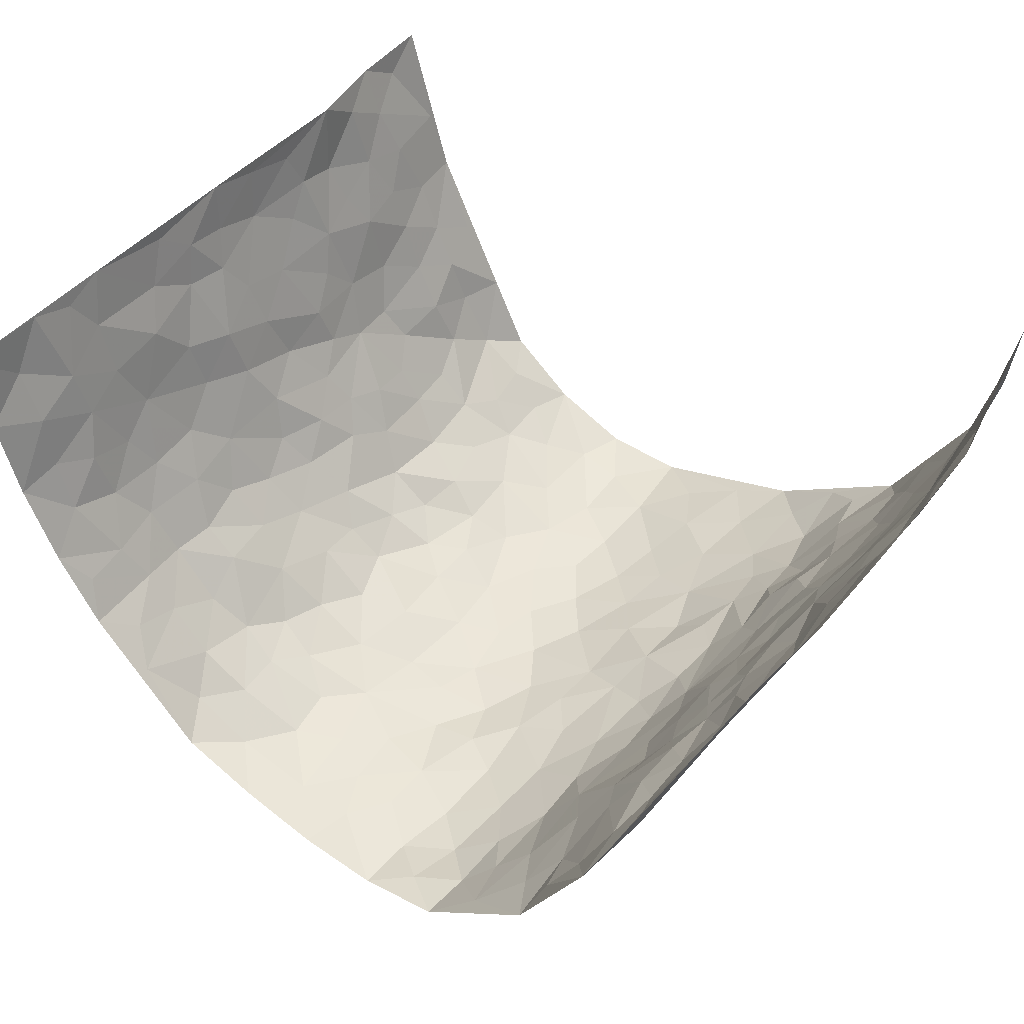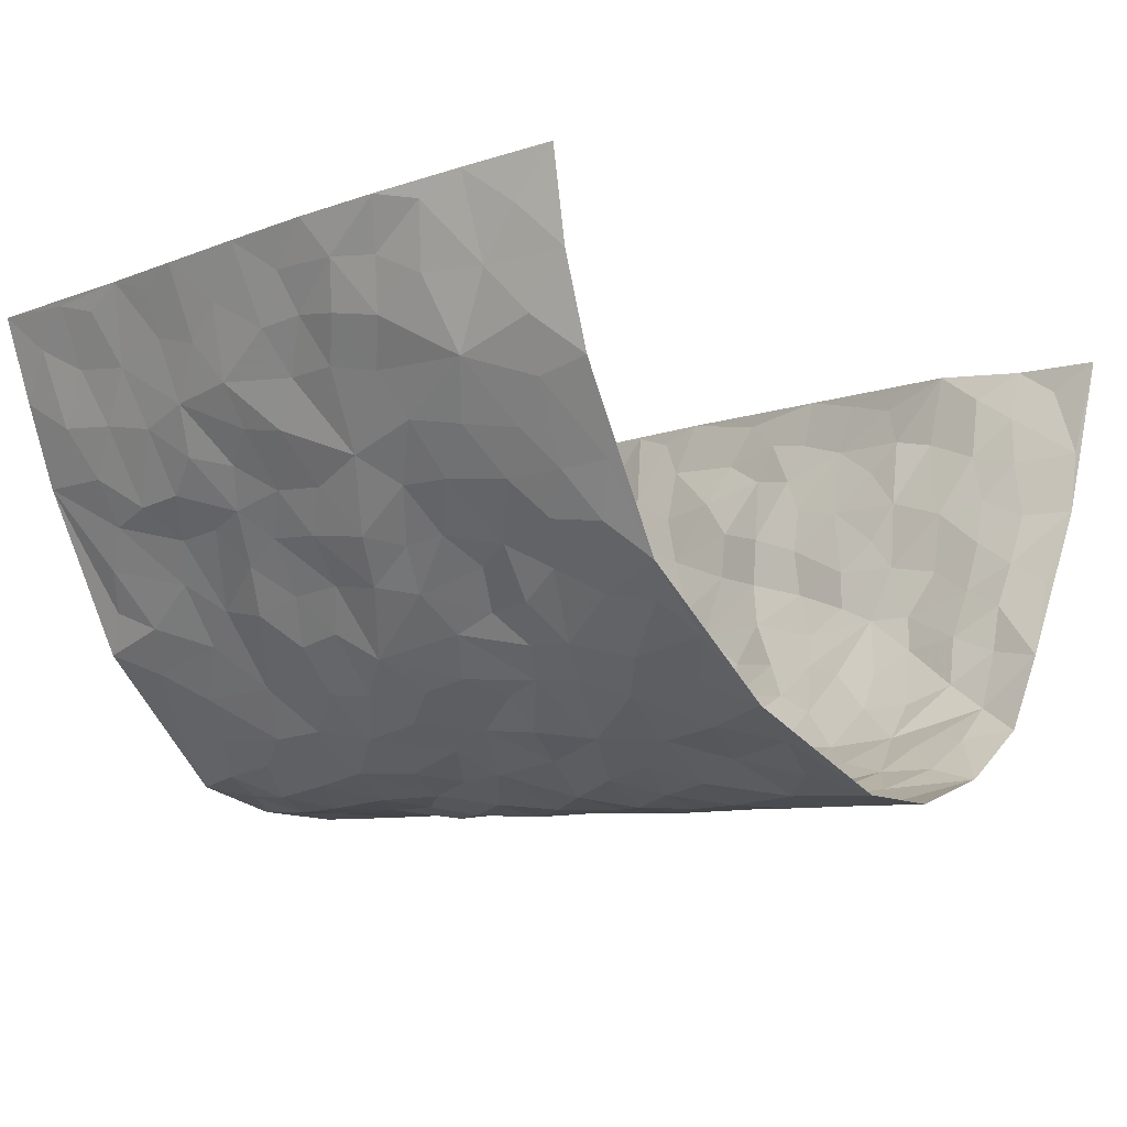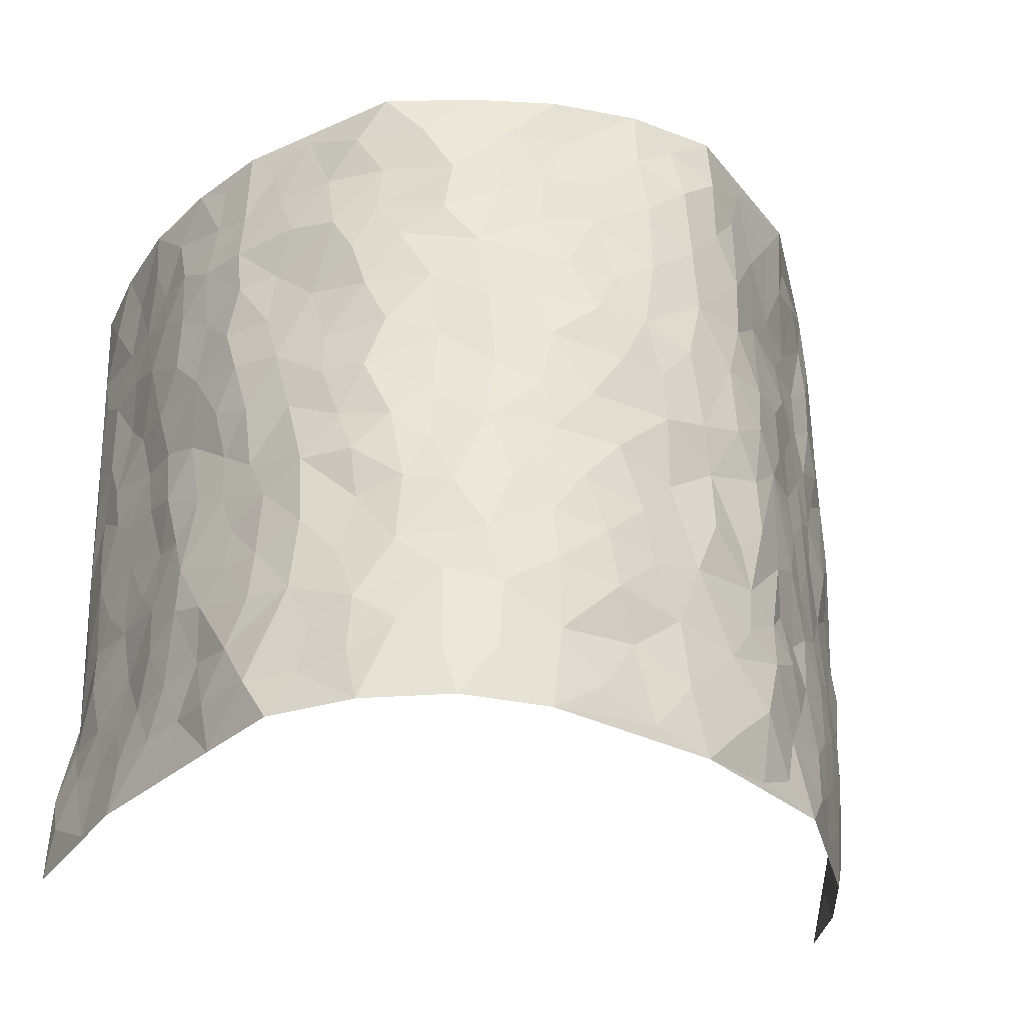
<metadata>
{"format":"obj","ext":"obj","renderer":"f3d","projection":"perspective","resolution":1024,"background":"white","views":[{"elev":49.3,"azim":-141.8,"up":"+Z"},{"elev":-9.9,"azim":-47.8,"up":"+Z"},{"elev":-31.9,"azim":167.2,"up":"+Y"}]}
</metadata>
<code>
v -0.5706 0.01334 0.4381
v -0.6107 1.007 0.4109
v 0.5963 -0.004155 0.4045
v 0.5894 0.9907 0.4217
v -0.5567 0.3967 0.2448
v -0.6263 0.5082 0.4133
v -0.5864 0.3629 0.3
v 0.01163 0.002921 -0.2689
v -0.6217 0.2572 0.4183
v -0.6084 0.3441 0.3622
v -0.524 0.003945 0.196
v -0.5964 0.1352 0.4287
v -0.5196 0.2954 0.1681
v -0.5573 0.00741 0.3152
v -0.5757 0.2935 0.2866
v -0.4108 0.001823 -0.02404
v -0.604 0.1955 0.4028
v -0.2633 0.1652 -0.1558
v -0.545 0.326 0.2295
v -0.5661 0.1261 0.3154
v -0.5723 0.07225 0.3789
v -0.5524 0.06741 0.2506
v -0.5032 0.1285 0.1349
v -0.5248 0.07683 0.1832
v -0.5825 0.2127 0.3205
v -0.5964 0.2764 0.3536
v -0.5492 0.18 0.2211
v -0.5143 0.2115 0.1508
v -0.5854 0.4936 0.3051
v -0.6254 0.3821 0.4165
v -0.527 1.003 0.1787
v -0.4288 0.2226 0.01868
v 0.2592 0.1594 -0.2149
v -0.6166 0.757 0.4115
v -0.328 0.3905 -0.1213
v -0.5524 0.7589 0.2233
v -0.5582 0.8378 0.2386
v -0.4565 0.4426 0.0516
v -0.4591 0.6072 0.06931
v -0.4181 0.9967 -0.04506
v -0.6134 0.6947 0.3893
v -0.4921 0.5649 0.1225
v -0.3397 0.7519 -0.1066
v -0.4065 0.2794 0.0004012
v -0.3873 0.2247 -0.04663
v -0.4053 0.1624 -0.01486
v -0.3818 0.6354 -0.06361
v -0.3329 0.5576 -0.1295
v 0.1669 0.4746 -0.2433
v -0.2972 0.2192 -0.1352
v -0.2026 0.608 -0.2215
v -0.3375 0.6271 -0.1232
v -0.2681 0.05618 -0.1473
v -0.4708 0.713 0.09252
v -0.3456 0.1929 -0.0963
v -0.5879 0.6246 0.309
v -0.03324 0.3485 -0.2704
v 0.06317 0.3407 -0.2727
v 0.285 0.4519 -0.1875
v -0.09218 0.5504 -0.2601
v -0.1573 0.5545 -0.232
v 0.09501 0.631 -0.2623
v -0.478 0.3474 0.1007
v -0.5386 0.5778 0.1969
v -0.6074 0.8177 0.3844
v -0.4469 0.13 0.03538
v -0.3145 0.01153 -0.1004
v -0.5539 0.4704 0.2437
v -0.4766 0.1733 0.08464
v -0.4695 0.01928 0.08656
v -0.2169 0.0006714 -0.175
v -0.4743 0.08926 0.08486
v -0.4414 0.05358 0.02373
v -0.3644 0.03707 -0.06095
v -0.3782 0.1038 -0.04885
v -0.5906 0.6932 0.3279
v -0.611 0.8818 0.4035
v -0.5356 0.5121 0.1859
v -0.001133 0.9987 -0.2559
v -0.5623 0.6815 0.2433
v -0.441 0.3153 0.03996
v -0.4177 0.4601 -0.006592
v 0.009076 0.5715 -0.2708
v -0.04615 0.482 -0.2676
v 0.007984 0.4198 -0.2678
v -0.1065 0.1281 -0.2238
v -0.4441 0.6714 0.04103
v -0.6034 0.5694 0.3508
v -0.5326 0.6955 0.1781
v -0.3724 0.2959 -0.05046
v -0.4822 0.2688 0.09725
v -0.4112 0.6887 -0.01936
v -0.1638 0.4839 -0.2276
v -0.2385 0.4346 -0.1767
v -0.4858 0.6517 0.1075
v -0.001078 0.1178 -0.2651
v -0.3629 0.5084 -0.0891
v -0.3035 0.2862 -0.1291
v -0.2256 0.5016 -0.1981
v -0.1662 0.3812 -0.2158
v -0.6256 0.6328 0.4102
v -0.5134 0.6264 0.1598
v -0.5697 0.5847 0.254
v -0.3223 0.1081 -0.1187
v -0.4173 0.5326 0.00299
v -0.5033 0.4077 0.1435
v -0.1208 0.3239 -0.2405
v -0.1362 0.2486 -0.2282
v -0.4157 0.6118 -0.001704
v 0.1103 0.7297 -0.2541
v 0.003357 0.2159 -0.2718
v -0.06594 0.2733 -0.2593
v 0.01059 0.2893 -0.2724
v -0.3661 0.362 -0.07108
v -0.1771 0.1826 -0.2026
v -0.4876 0.4898 0.1173
v -0.438 0.3812 0.03449
v -0.4053 0.3902 -0.02181
v -0.286 0.5215 -0.1664
v -0.2392 0.3488 -0.1852
v -0.3203 0.4647 -0.1313
v -0.2075 0.2692 -0.1965
v -0.08588 0.4107 -0.2566
v -0.4591 0.5325 0.06395
v -0.0823 0.1977 -0.2494
v -0.1907 0.09251 -0.1923
v -0.346 0.2566 -0.09248
v -0.6059 0.4443 0.3666
v -0.5838 0.4259 0.31
v 0.0969 0.4239 -0.2672
v 0.2105 0.2396 -0.2357
v 0.08531 0.5176 -0.2607
v 0.02296 0.4882 -0.269
v 0.1691 0.3942 -0.2474
v 0.5294 0.4924 0.2369
v 0.2212 0.4349 -0.2319
v 0.2587 0.3148 -0.203
v 0.1602 0.5684 -0.2395
v 0.12 1 -0.2363
v -0.275 0.6167 -0.179
v 0.3727 0.8795 -0.08769
v 0.4131 0.9969 -0.03513
v -0.2113 0.7788 -0.2284
v -0.05892 0.8643 -0.2551
v -0.2873 0.3465 -0.1432
v -0.3875 0.5648 -0.05302
v -0.06002 0.05315 -0.2448
v -0.1371 0.0217 -0.2108
v 0.1343 0.00521 -0.2734
v 0.01353 0.8606 -0.2545
v -0.01507 0.7 -0.2686
v 0.3822 0.1976 -0.1091
v 0.326 0.291 -0.1677
v 0.4599 0.5242 0.04833
v 0.4351 0.5451 -0.01416
v 0.4038 0.1356 -0.08306
v 0.4367 0.2271 -0.02214
v 0.3693 0.3619 -0.1078
v 0.02458 0.6406 -0.2614
v -0.05766 0.627 -0.2691
v -0.1449 0.7281 -0.2478
v -0.08408 0.6923 -0.2558
v -0.0595 0.7911 -0.2545
v -0.1321 0.6312 -0.2462
v 0.02197 0.7748 -0.2556
v 0.2385 0.9995 -0.2054
v -0.01963 0.9269 -0.2516
v -0.2588 0.8438 -0.1998
v -0.1999 0.8788 -0.2393
v -0.2968 0.7786 -0.1699
v -0.2444 0.9954 -0.2208
v -0.2209 0.6937 -0.2168
v -0.2956 0.6975 -0.1648
v -0.1409 0.8288 -0.2542
v -0.1249 0.9989 -0.2508
v 0.2152 0.7473 -0.2213
v 0.1738 0.6679 -0.2381
v 0.3051 0.5958 -0.1625
v 0.2561 0.524 -0.2089
v 0.2582 0.6673 -0.2
v 0.3697 0.7442 -0.08672
v 0.3236 0.6837 -0.1386
v 0.2767 0.7347 -0.1908
v 0.06822 0.9302 -0.2528
v 0.07965 0.8238 -0.2525
v 0.146 0.8593 -0.2475
v 0.239 0.8746 -0.1983
v 0.3026 0.7947 -0.1648
v 0.2297 0.5968 -0.2197
v -0.5796 0.8744 0.319
v -0.5091 0.8207 0.1311
v -0.5813 0.7817 0.3056
v -0.5694 1.006 0.2943
v -0.5913 0.9474 0.357
v -0.5612 0.9277 0.2486
v -0.5324 0.8907 0.1765
v -0.4707 0.9317 0.06205
v -0.4962 0.8898 0.1144
v -0.5102 0.7496 0.1379
v -0.4371 0.816 0.0332
v -0.468 0.784 0.08727
v -0.4202 0.9003 -0.0172
v -0.3438 0.8758 -0.1104
v -0.4382 0.9608 0.009562
v -0.384 0.8153 -0.04683
v -0.3805 0.9345 -0.0742
v -0.3149 0.9704 -0.1473
v -0.4083 0.761 -0.005394
v -0.2969 0.8988 -0.1647
v -0.2543 0.9276 -0.2104
v 0.1575 0.7858 -0.246
v 0.2447 0.8053 -0.199
v 0.1861 0.9351 -0.2292
v 0.3546 0.8123 -0.1151
v 0.31 0.8814 -0.1483
v 0.3362 0.9822 -0.1113
v 0.2755 0.9386 -0.1822
v 0.3796 0.947 -0.06972
v 0.3454 0.4938 -0.1295
v 0.3067 0.5296 -0.168
v 0.4164 0.6031 -0.05048
v 0.3787 0.6641 -0.08603
v 0.3654 0.5879 -0.1105
v 0.3353 0.1917 -0.1603
v 0.4056 0.3342 -0.05067
v 0.3984 0.5215 -0.06931
v 0.329 0.3895 -0.1623
v -0.1258 0.9147 -0.2554
v -0.183 0.9565 -0.2339
v 0.3078 0.1347 -0.178
v 0.4684 0.0135 0.05932
v 0.2032 0.3348 -0.2381
v 0.2683 0.3857 -0.2092
v 0.4654 0.2464 0.03271
v 0.5339 0.9932 0.1811
v 0.5668 0.2424 0.4167
v 0.4228 0.8111 -0.04147
v 0.5051 0.4836 0.1664
v 0.4176 0.7458 -0.04332
v 0.5752 0.4928 0.4197
v 0.4919 0.2916 0.1156
v 0.4191 0.4671 -0.02419
v 0.5226 0.3069 0.2212
v 0.4478 0.4144 0.01877
v 0.4133 0.00144 -0.05132
v 0.09634 0.254 -0.2703
v 0.4253 0.07655 -0.03829
v 0.1404 0.3206 -0.2628
v 0.3754 0.2674 -0.11
v 0.5571 0.2598 0.3113
v 0.4855 0.4595 0.09094
v 0.4498 0.08126 0.03105
v 0.3879 0.4255 -0.07694
v 0.4703 0.3699 0.05858
v 0.2793 0.2344 -0.1972
v 0.4096 0.2716 -0.05779
v 0.2649 0.08048 -0.2153
v 0.3547 0.004182 -0.1609
v 0.2529 0.004606 -0.2345
v 0.2073 0.117 -0.2436
v 0.07581 0.1715 -0.2738
v 0.1505 0.1917 -0.2558
v 0.4693 0.146 0.06126
v 0.5242 0.4187 0.2212
v 0.5116 0.2178 0.1923
v 0.4832 0.07912 0.09655
v 0.4872 0.3821 0.1184
v 0.5045 0.3361 0.1639
v 0.5559 0.3204 0.325
v 0.5106 0.5635 0.1951
v 0.4978 0.1433 0.1363
v 0.5201 0.1467 0.2046
v 0.5451 0.3626 0.2809
v 0.5678 0.3424 0.381
v 0.5614 0.4327 0.3261
v 0.4625 0.3116 0.03323
v 0.5401 0.1019 0.2574
v 0.3189 0.06461 -0.1725
v 0.3821 0.07015 -0.1235
v 0.0817 0.07999 -0.2751
v 0.1537 0.07532 -0.2683
v 0.5815 0.7425 0.4223
v 0.5158 0.07677 0.1713
v 0.4902 0.2137 0.1004
v 0.5718 0.4175 0.4009
v 0.5647 0.5032 0.3482
v 0.5337 0.2461 0.2494
v 0.4325 0.148 -0.01009
v 0.5243 -0.000112 0.1693
v 0.4175 0.3934 -0.03204
v 0.5874 0.05883 0.3676
v 0.591 0.1201 0.408
v 0.5442 0.176 0.278
v 0.5653 0.1193 0.3317
v 0.5522 0.005906 0.261
v 0.5693 0.1818 0.3724
v 0.4896 0.5527 0.1177
v 0.5053 0.6286 0.1409
v 0.4637 0.6336 0.0413
v 0.5396 0.686 0.2735
v 0.4892 0.7684 0.08375
v 0.577 0.6179 0.3995
v 0.5247 0.6372 0.2153
v 0.5532 0.5898 0.2989
v 0.5229 0.7394 0.1811
v 0.547 0.5253 0.2902
v 0.5646 0.5679 0.3592
v 0.5642 0.6535 0.3357
v 0.4908 0.689 0.09139
v 0.4553 0.7217 0.02513
v 0.4301 0.6734 -0.02657
v 0.5522 0.8458 0.3004
v 0.5135 0.8669 0.163
v 0.542 0.7709 0.2588
v 0.5652 0.7713 0.3424
v 0.5332 0.8386 0.2289
v 0.585 0.8666 0.4191
v 0.5115 0.7987 0.1437
v 0.5795 0.8042 0.3981
v 0.5296 0.9264 0.1901
v 0.568 0.9912 0.2999
v 0.4792 0.9964 0.06905
v 0.5466 0.9199 0.2684
v 0.5776 0.9202 0.3504
v 0.5002 0.9314 0.1143
v 0.4507 0.8994 0.02064
v 0.4176 0.8801 -0.03595
v 0.4457 0.968 0.01688
v 0.4626 0.8196 0.02776
v 0.4922 0.8577 0.08896
f 29 6 128
f 12 21 20
f 26 10 9
f 55 45 46
f 27 19 15
f 26 9 17
f 101 6 88
f 12 1 21
f 7 15 19
f 125 86 96
f 84 123 85
f 129 29 128
f 25 27 15
f 12 20 17
f 73 75 66
f 22 14 11
f 26 17 25
f 9 12 17
f 25 15 26
f 5 129 7
f 52 146 48
f 55 18 50
f 7 19 5
f 20 27 25
f 124 82 105
f 41 76 34
f 20 14 22
f 14 20 21
f 14 21 1
f 24 22 11
f 24 27 22
f 72 66 69
f 69 32 91
f 70 24 11
f 24 23 27
f 17 20 25
f 27 20 22
f 10 15 7
f 10 26 15
f 23 28 27
f 27 13 19
f 28 23 69
f 13 27 28
f 119 121 94
f 10 7 129
f 6 30 128
f 9 10 30
f 36 192 80
f 80 102 89
f 118 81 44
f 64 103 78
f 115 126 86
f 45 32 46
f 91 63 13
f 129 68 29
f 95 87 54
f 95 54 199
f 202 40 204
f 82 97 105
f 29 88 6
f 18 55 104
f 148 126 71
f 38 82 124
f 50 18 122
f 117 82 38
f 5 19 106
f 82 117 118
f 80 64 102
f 127 45 55
f 194 77 190
f 98 35 114
f 39 124 105
f 127 50 98
f 106 19 13
f 66 75 46
f 39 95 42
f 63 117 38
f 95 89 102
f 101 56 76
f 51 140 99
f 18 53 126
f 62 83 132
f 45 127 90
f 112 113 57
f 103 29 68
f 130 85 58
f 109 39 105
f 35 94 121
f 113 246 58
f 151 165 163
f 120 100 94
f 114 127 98
f 192 190 65
f 95 39 87
f 36 191 37
f 67 104 74
f 56 101 88
f 13 63 106
f 192 34 76
f 268 241 243
f 108 115 125
f 93 84 60
f 133 84 85
f 156 288 157
f 101 76 41
f 80 103 64
f 105 97 146
f 99 61 51
f 92 109 47
f 125 96 111
f 158 227 153
f 75 104 55
f 69 66 32
f 81 91 32
f 106 78 68
f 42 64 78
f 77 34 65
f 24 70 72
f 75 73 16
f 16 71 67
f 2 34 77
f 13 28 91
f 103 56 88
f 56 80 76
f 72 69 23
f 11 16 70
f 16 73 70
f 16 67 74
f 115 18 126
f 24 72 23
f 73 72 70
f 16 74 75
f 72 73 66
f 32 45 44
f 84 83 60
f 66 46 32
f 78 106 116
f 117 63 81
f 67 53 104
f 103 68 78
f 69 91 28
f 36 80 89
f 106 38 116
f 106 68 5
f 81 118 117
f 62 132 138
f 32 44 81
f 53 67 71
f 57 58 85
f 123 100 107
f 93 60 61
f 33 230 224
f 8 96 147
f 132 133 130
f 140 48 119
f 93 100 123
f 122 98 50
f 164 60 160
f 53 71 126
f 125 112 108
f 193 194 195
f 75 55 46
f 63 91 81
f 56 103 80
f 196 198 31
f 18 104 53
f 121 48 97
f 38 106 63
f 118 97 82
f 97 35 121
f 51 172 140
f 130 134 49
f 87 39 109
f 288 252 263
f 97 114 35
f 47 43 92
f 57 113 58
f 248 130 58
f 34 101 41
f 114 90 127
f 116 124 42
f 145 94 35
f 118 114 97
f 167 79 175
f 98 145 35
f 85 123 57
f 43 47 52
f 199 36 89
f 42 78 116
f 159 83 62
f 88 29 103
f 74 104 75
f 118 44 90
f 173 140 172
f 42 95 102
f 190 192 37
f 65 190 77
f 89 95 199
f 125 111 112
f 92 87 109
f 18 115 122
f 177 180 176
f 112 57 107
f 109 105 146
f 93 94 100
f 285 286 275
f 96 86 147
f 137 232 131
f 57 123 107
f 87 92 208
f 49 134 136
f 132 130 49
f 161 164 162
f 50 127 55
f 122 108 107
f 122 107 100
f 48 140 52
f 118 90 114
f 99 119 94
f 123 84 93
f 36 37 192
f 48 121 119
f 120 122 100
f 39 42 124
f 38 124 116
f 248 58 246
f 44 45 90
f 98 122 120
f 146 52 47
f 94 93 99
f 168 209 170
f 212 183 188
f 202 197 200
f 42 102 64
f 107 108 112
f 99 93 61
f 8 280 96
f 112 111 113
f 125 115 86
f 115 108 122
f 128 30 10
f 5 68 129
f 10 129 128
f 132 49 138
f 83 84 133
f 130 133 85
f 83 133 132
f 248 134 130
f 156 152 224
f 151 110 165
f 212 186 211
f 153 224 249
f 254 251 244
f 246 261 262
f 225 158 249
f 49 136 179
f 185 184 150
f 214 188 181
f 181 188 182
f 161 163 174
f 143 170 172
f 110 211 185
f 184 79 167
f 174 228 169
f 62 110 159
f 163 150 144
f 210 169 229
f 170 143 168
f 176 211 110
f 98 120 145
f 94 145 120
f 48 146 97
f 109 146 47
f 148 86 126
f 147 86 148
f 71 8 148
f 8 147 148
f 244 276 254
f 232 136 134
f 174 143 161
f 60 83 160
f 163 162 151
f 159 160 83
f 261 281 262
f 259 281 149
f 219 220 59
f 246 113 111
f 33 255 131
f 157 256 152
f 137 255 153
f 230 278 279
f 262 260 33
f 154 155 242
f 131 255 137
f 248 131 232
f 281 280 149
f 259 258 278
f 220 179 59
f 159 151 160
f 162 160 151
f 164 61 60
f 228 174 144
f 144 174 163
f 159 110 151
f 161 172 164
f 186 184 185
f 161 162 163
f 61 164 51
f 160 162 164
f 187 217 213
f 150 163 165
f 205 202 200
f 79 184 139
f 170 43 173
f 174 169 143
f 161 143 172
f 167 144 150
f 176 180 183
f 172 170 173
f 223 226 221
f 185 150 165
f 99 140 119
f 207 206 203
f 172 51 164
f 43 52 173
f 173 52 140
f 167 175 228
f 228 229 169
f 210 168 169
f 177 110 62
f 189 138 179
f 62 138 177
f 136 232 233
f 181 182 222
f 150 184 167
f 178 180 189
f 49 179 138
f 177 138 189
f 180 178 182
f 178 179 220
f 307 308 304
f 222 223 221
f 215 187 188
f 176 183 212
f 187 213 186
f 214 215 188
f 185 211 186
f 237 181 239
f 182 188 183
f 110 185 165
f 216 215 141
f 211 176 212
f 182 183 180
f 176 110 177
f 213 184 186
f 178 189 179
f 177 189 180
f 195 190 37
f 197 198 200
f 195 194 190
f 34 192 65
f 80 192 76
f 37 196 195
f 194 2 77
f 193 2 194
f 196 37 191
f 31 193 195
f 198 196 191
f 31 195 196
f 199 201 191
f 197 204 31
f 198 191 201
f 31 198 197
f 201 199 54
f 36 199 191
f 54 208 201
f 208 43 205
f 208 54 87
f 198 201 200
f 206 205 203
f 43 170 203
f 210 207 209
f 40 202 206
f 31 204 40
f 197 202 204
f 208 205 200
f 43 203 205
f 205 206 202
f 203 209 207
f 171 40 207
f 40 206 207
f 208 200 201
f 43 208 92
f 170 209 203
f 168 143 169
f 207 210 171
f 168 210 209
f 188 187 212
f 212 187 186
f 166 139 213
f 184 213 139
f 237 214 181
f 215 214 141
f 216 141 218
f 213 217 166
f 142 166 216
f 217 216 166
f 187 215 217
f 216 217 215
f 237 141 214
f 142 216 218
f 223 222 182
f 179 136 59
f 223 220 219
f 267 238 251
f 237 327 141
f 223 182 178
f 158 290 253
f 220 223 178
f 59 233 227
f 233 59 136
f 248 246 131
f 153 249 158
f 251 254 267
f 223 219 226
f 111 261 246
f 297 251 238
f 276 256 157
f 167 228 144
f 229 228 175
f 175 171 229
f 229 171 210
f 260 257 33
f 265 271 272
f 266 289 283
f 269 243 250
f 249 224 152
f 266 283 271
f 227 233 137
f 253 227 158
f 325 313 320
f 135 264 275
f 310 329 239
f 270 298 297
f 249 256 225
f 275 273 269
f 311 222 221
f 155 154 299
f 234 276 157
f 310 311 299
f 222 239 181
f 221 226 155
f 266 263 252
f 242 290 244
f 264 273 275
f 273 264 243
f 242 244 154
f 276 290 225
f 288 234 157
f 240 282 302
f 275 286 306
f 225 290 158
f 234 263 284
f 241 254 276
f 233 232 137
f 137 153 227
f 264 135 238
f 244 251 154
f 260 259 257
f 227 253 219
f 33 224 255
f 154 297 299
f 240 302 307
f 297 154 251
f 264 268 243
f 253 226 219
f 271 284 263
f 277 294 293
f 290 242 253
f 241 234 284
f 59 227 219
f 242 155 226
f 252 245 231
f 157 152 156
f 257 230 33
f 152 256 249
f 278 230 257
f 262 33 131
f 224 153 255
f 259 278 257
f 134 248 232
f 230 279 224
f 96 261 111
f 261 96 280
f 280 281 261
f 246 262 131
f 252 247 245
f 268 267 241
f 283 277 272
f 288 247 252
f 275 274 285
f 295 291 294
f 267 268 264
f 263 234 288
f 309 310 299
f 290 276 244
f 283 272 271
f 267 254 241
f 265 243 241
f 236 240 285
f 297 238 270
f 303 305 298
f 241 276 234
f 221 155 299
f 272 277 293
f 250 243 287
f 286 285 240
f 284 271 265
f 271 263 266
f 295 3 291
f 225 256 276
f 241 284 265
f 289 266 231
f 3 292 291
f 321 235 323
f 293 294 296
f 279 278 258
f 245 279 258
f 279 156 224
f 260 281 259
f 280 8 149
f 262 281 260
f 231 266 252
f 267 264 238
f 306 304 270
f 283 289 295
f 243 269 273
f 236 269 250
f 294 292 296
f 274 236 285
f 269 274 275
f 250 287 293
f 245 289 231
f 236 274 269
f 156 279 247
f 242 226 253
f 247 279 245
f 243 265 287
f 288 156 247
f 265 272 293
f 296 292 236
f 293 287 265
f 295 294 277
f 277 283 295
f 236 250 296
f 289 3 295
f 292 294 291
f 293 296 250
f 300 304 308
f 325 320 235
f 329 330 326
f 270 304 303
f 270 303 298
f 309 305 301
f 135 306 270
f 299 297 298
f 298 309 299
f 238 135 270
f 300 314 305
f 303 300 305
f 304 306 307
f 300 303 304
f 282 319 315
f 322 325 235
f 275 306 135
f 307 306 286
f 240 307 286
f 308 307 302
f 302 282 308
f 308 282 315
f 305 309 298
f 310 309 301
f 310 301 329
f 310 239 311
f 222 311 239
f 299 311 221
f 319 312 315
f 312 323 316
f 301 305 318
f 305 314 316
f 300 308 315
f 316 314 312
f 312 314 315
f 315 314 300
f 323 312 324
f 316 313 318
f 282 4 317
f 330 313 325
f 4 321 324
f 235 320 323
f 282 317 319
f 312 319 317
f 326 325 322
f 316 320 313
f 316 318 305
f 142 218 327
f 327 218 141
f 316 323 320
f 324 312 317
f 4 324 317
f 321 323 324
f 318 313 330
f 328 326 322
f 326 327 329
f 329 327 237
f 326 328 327
f 322 142 328
f 327 328 142
f 329 237 239
f 301 318 330
f 326 330 325
f 330 329 301

</code>
